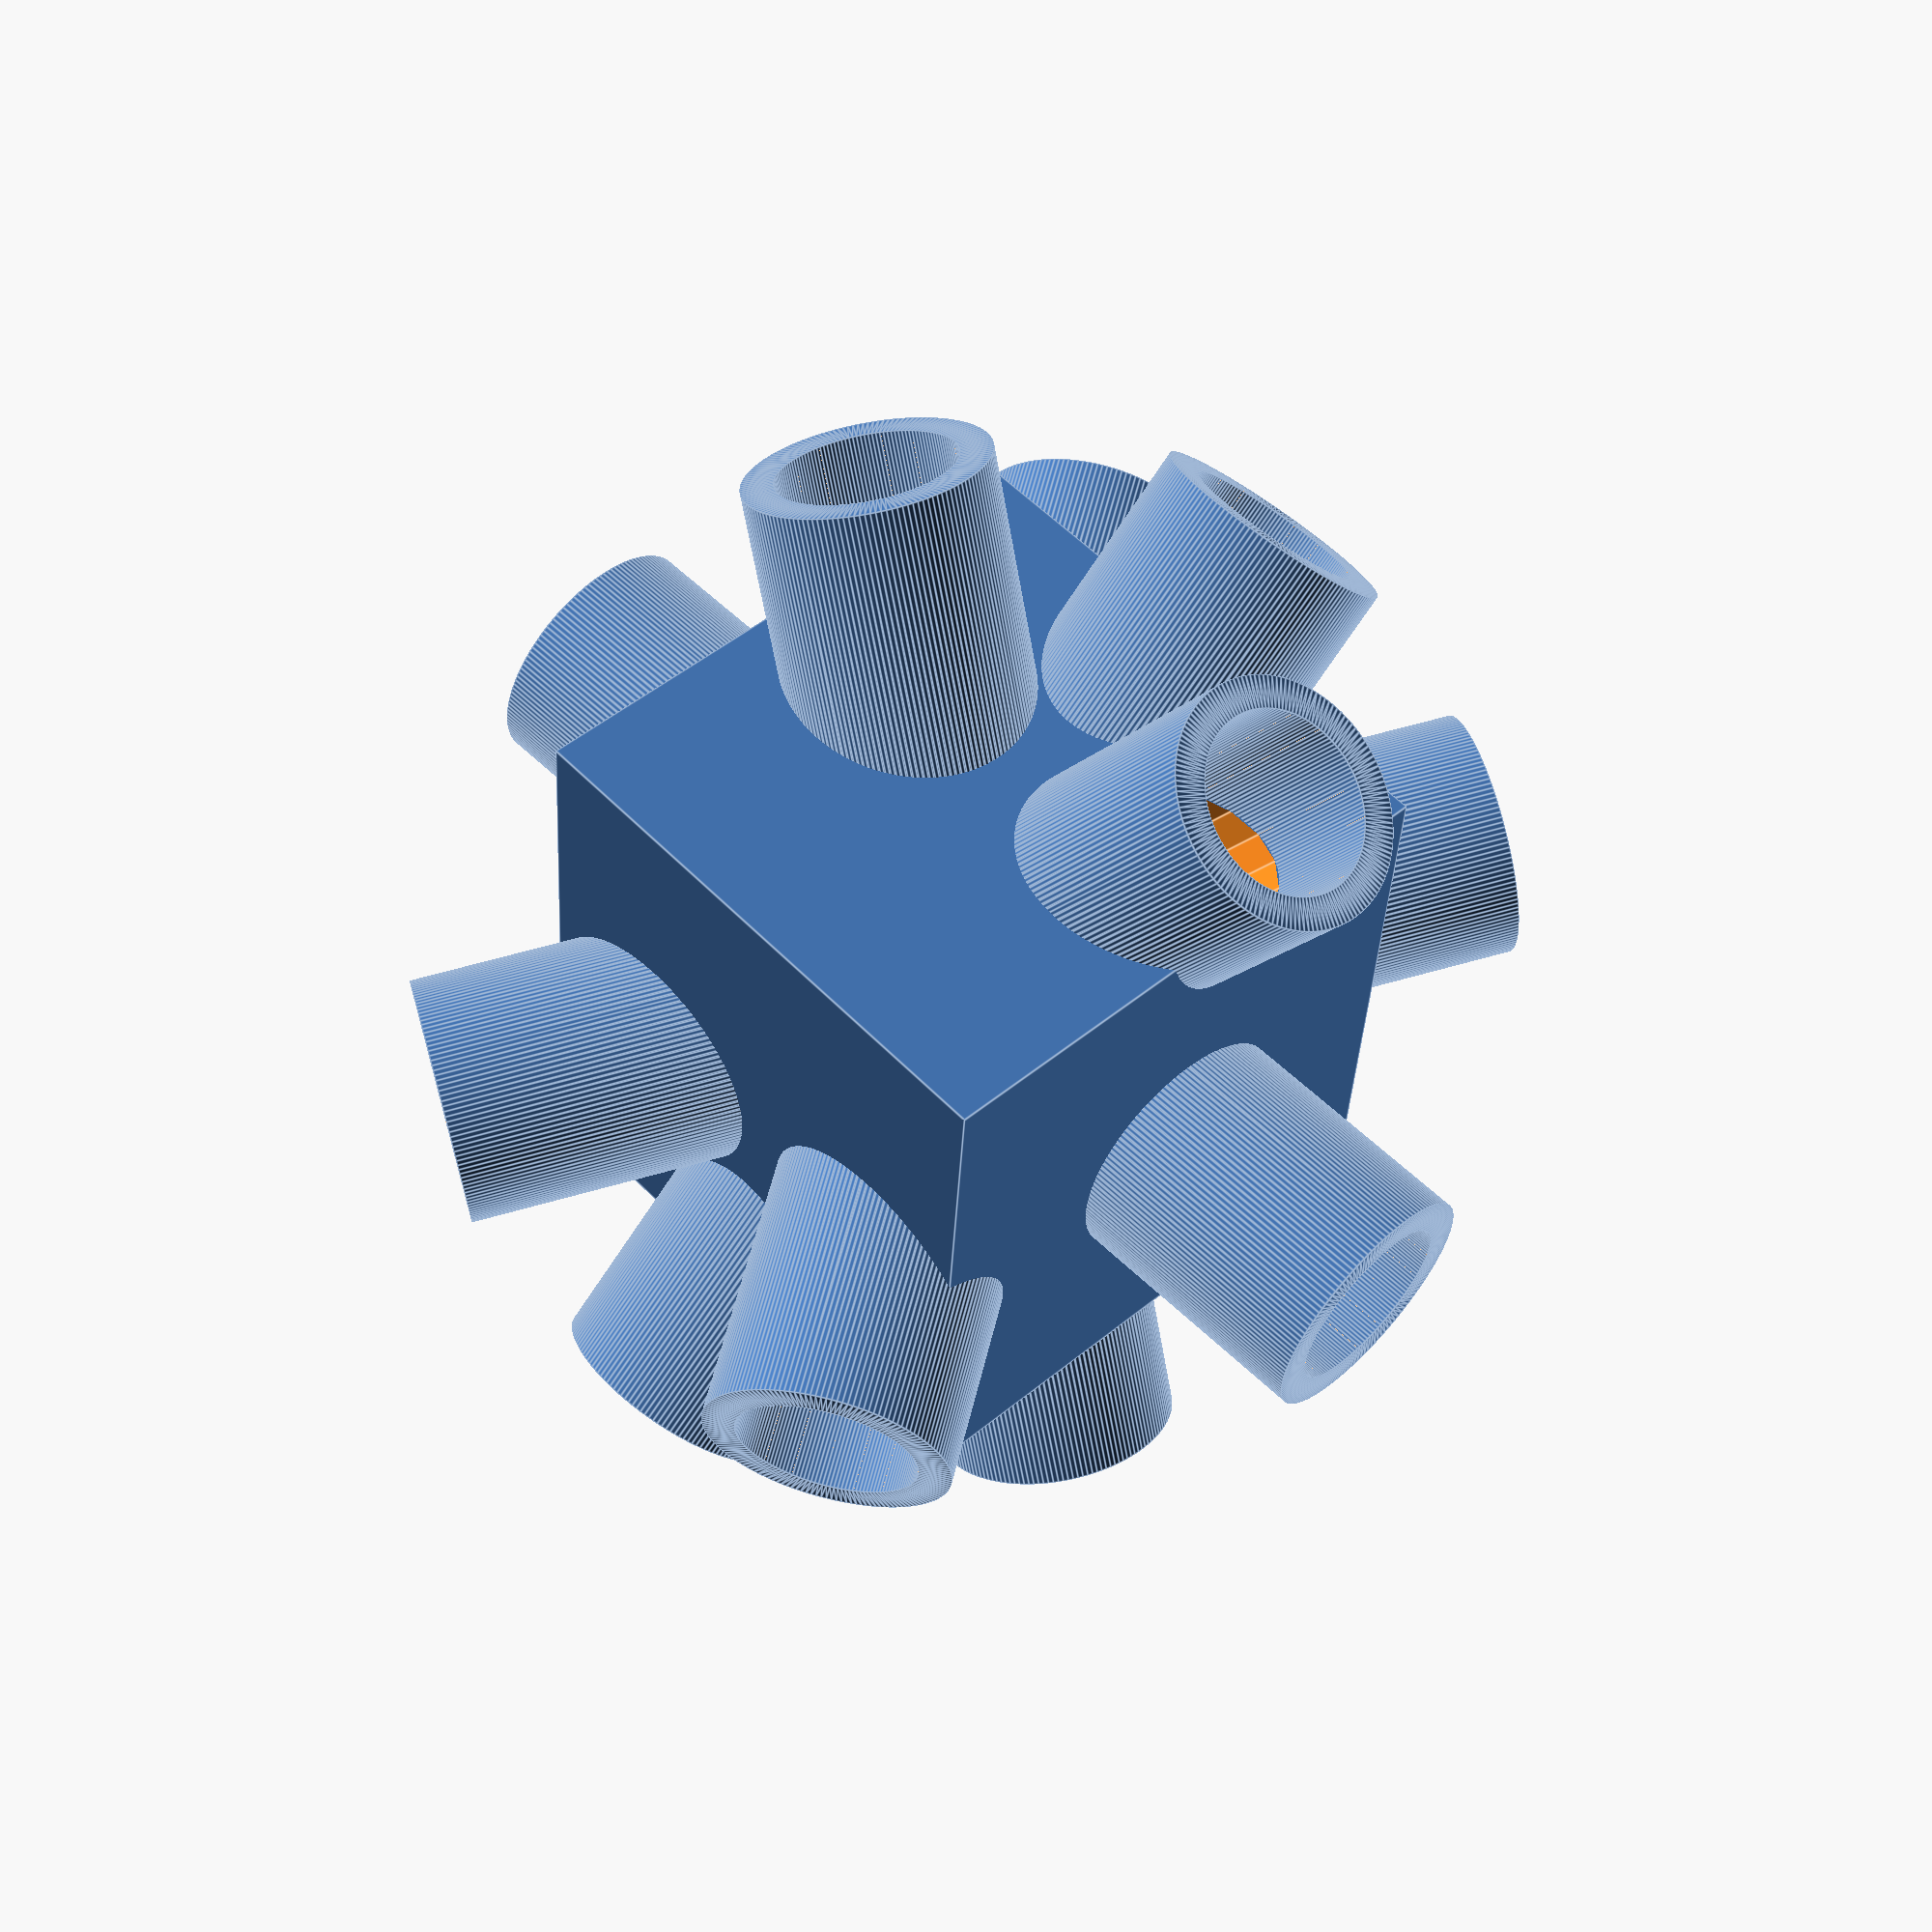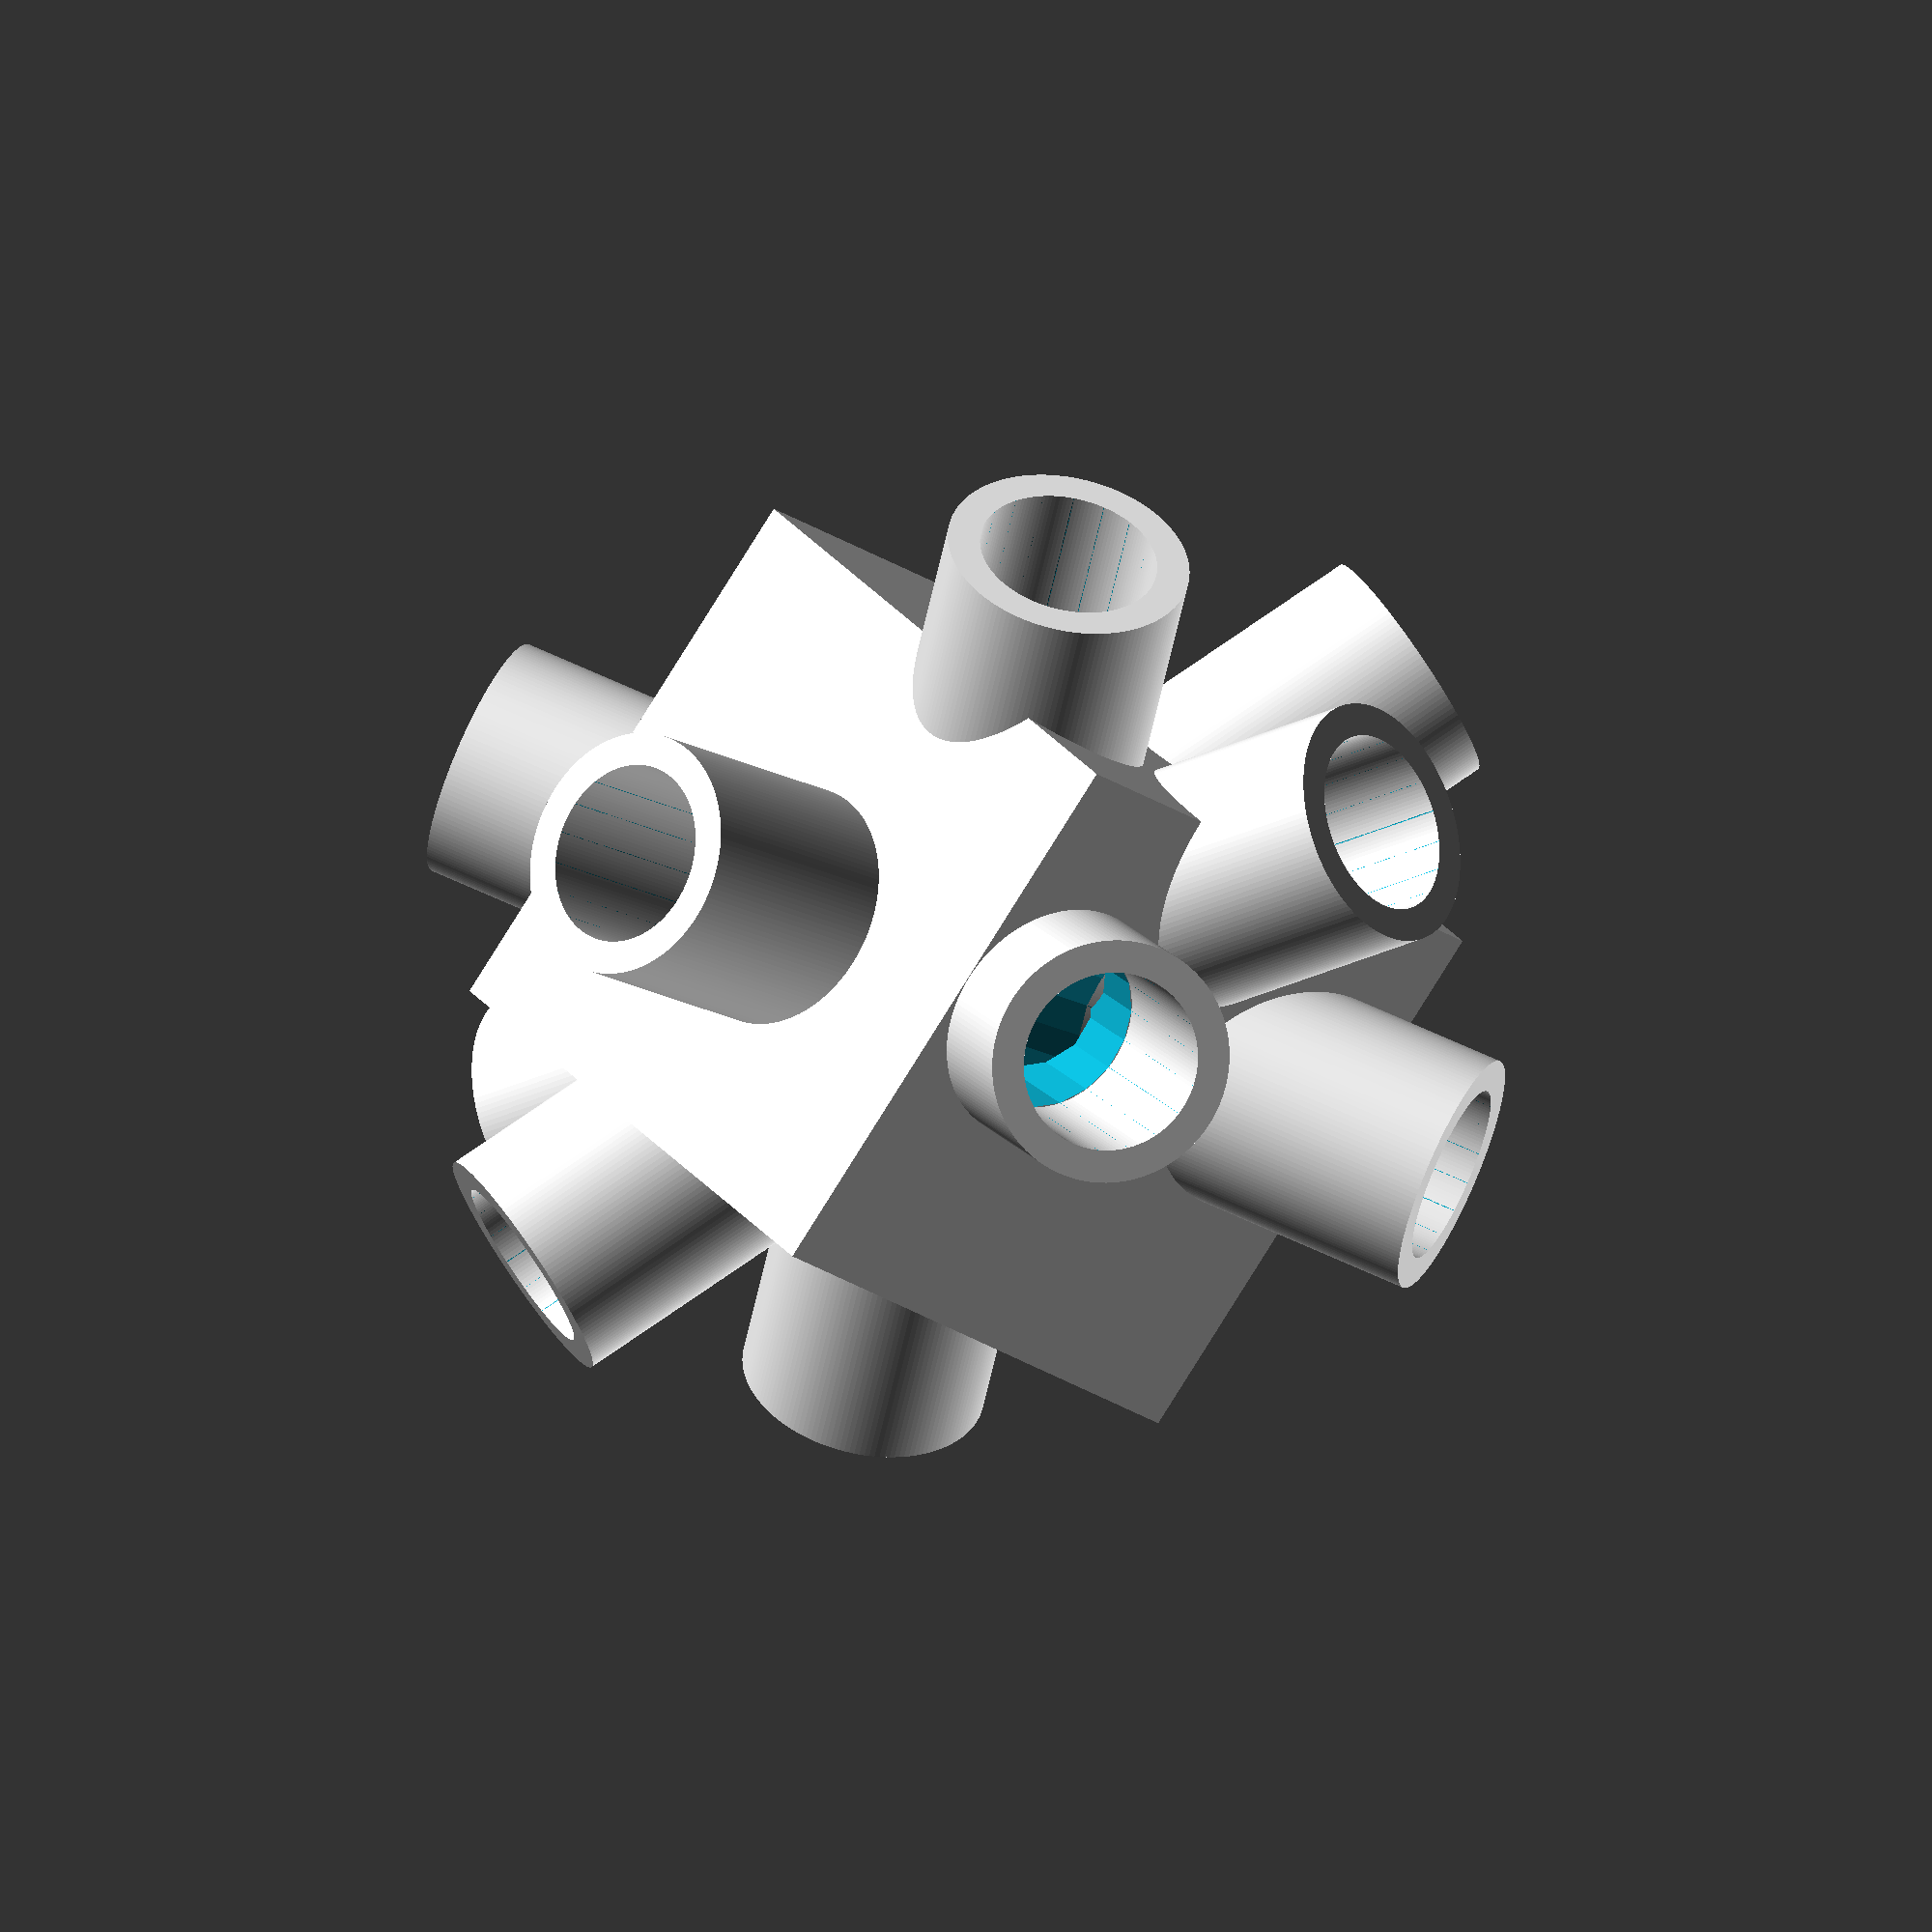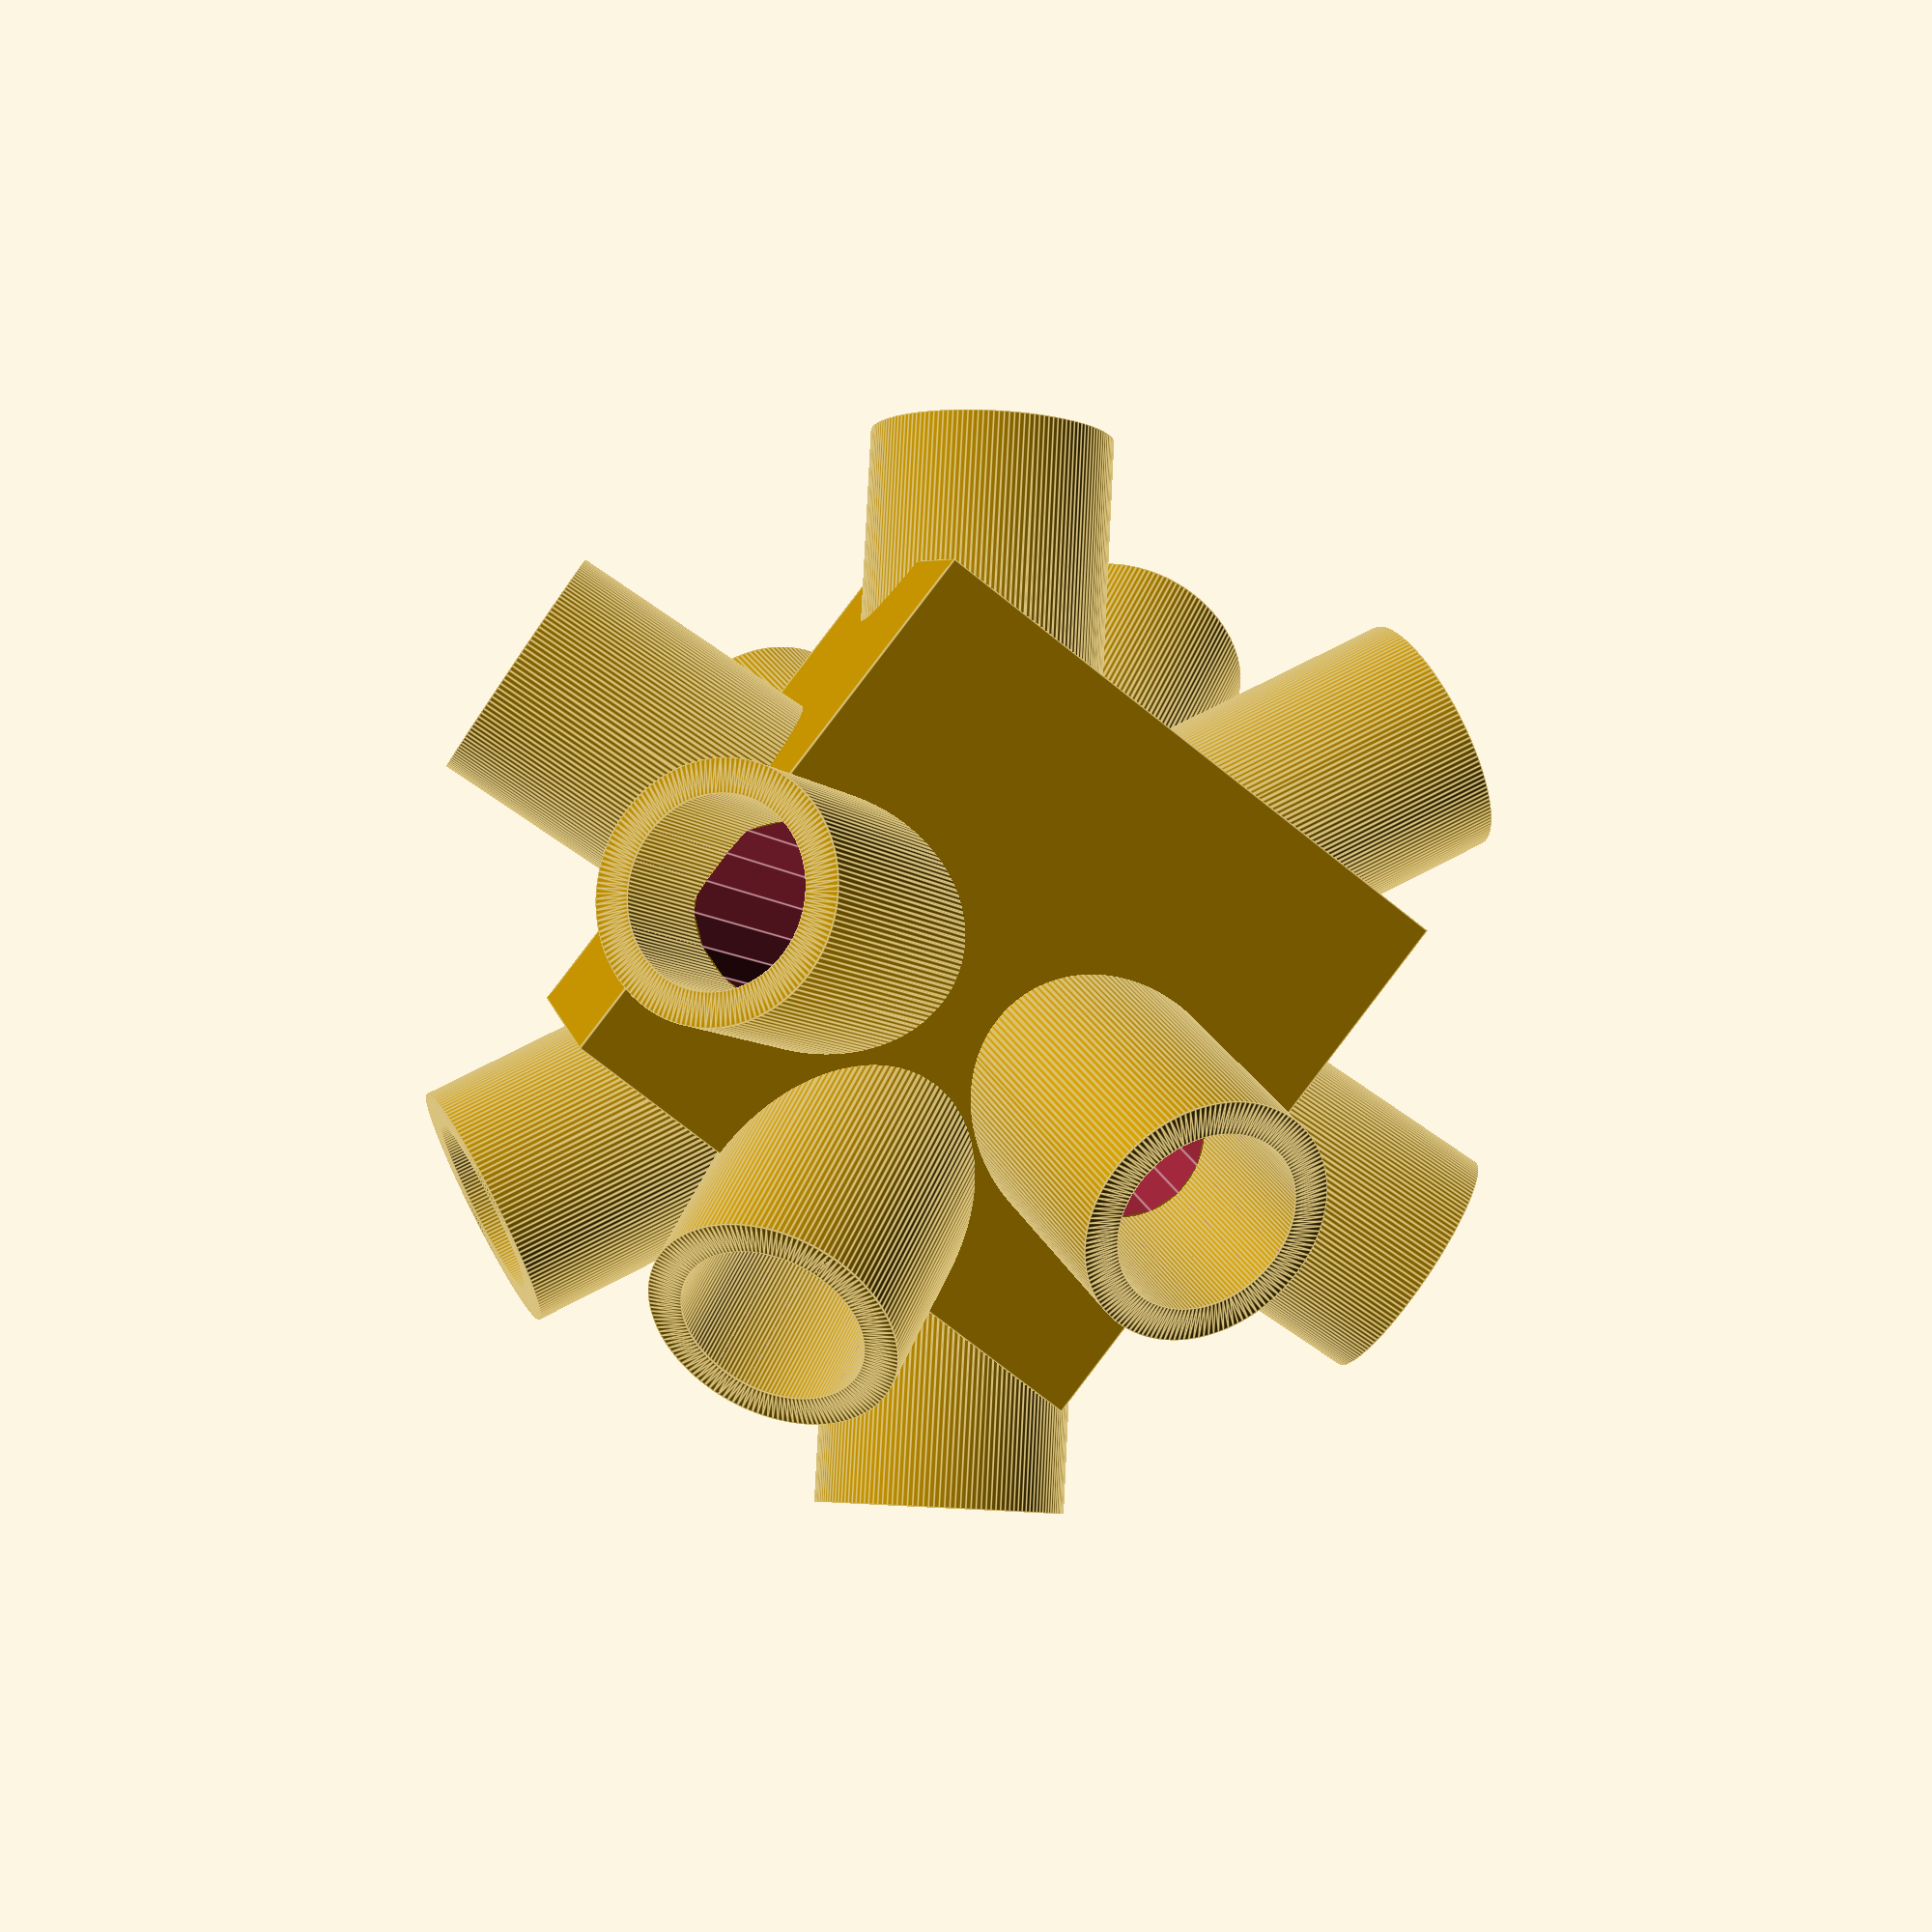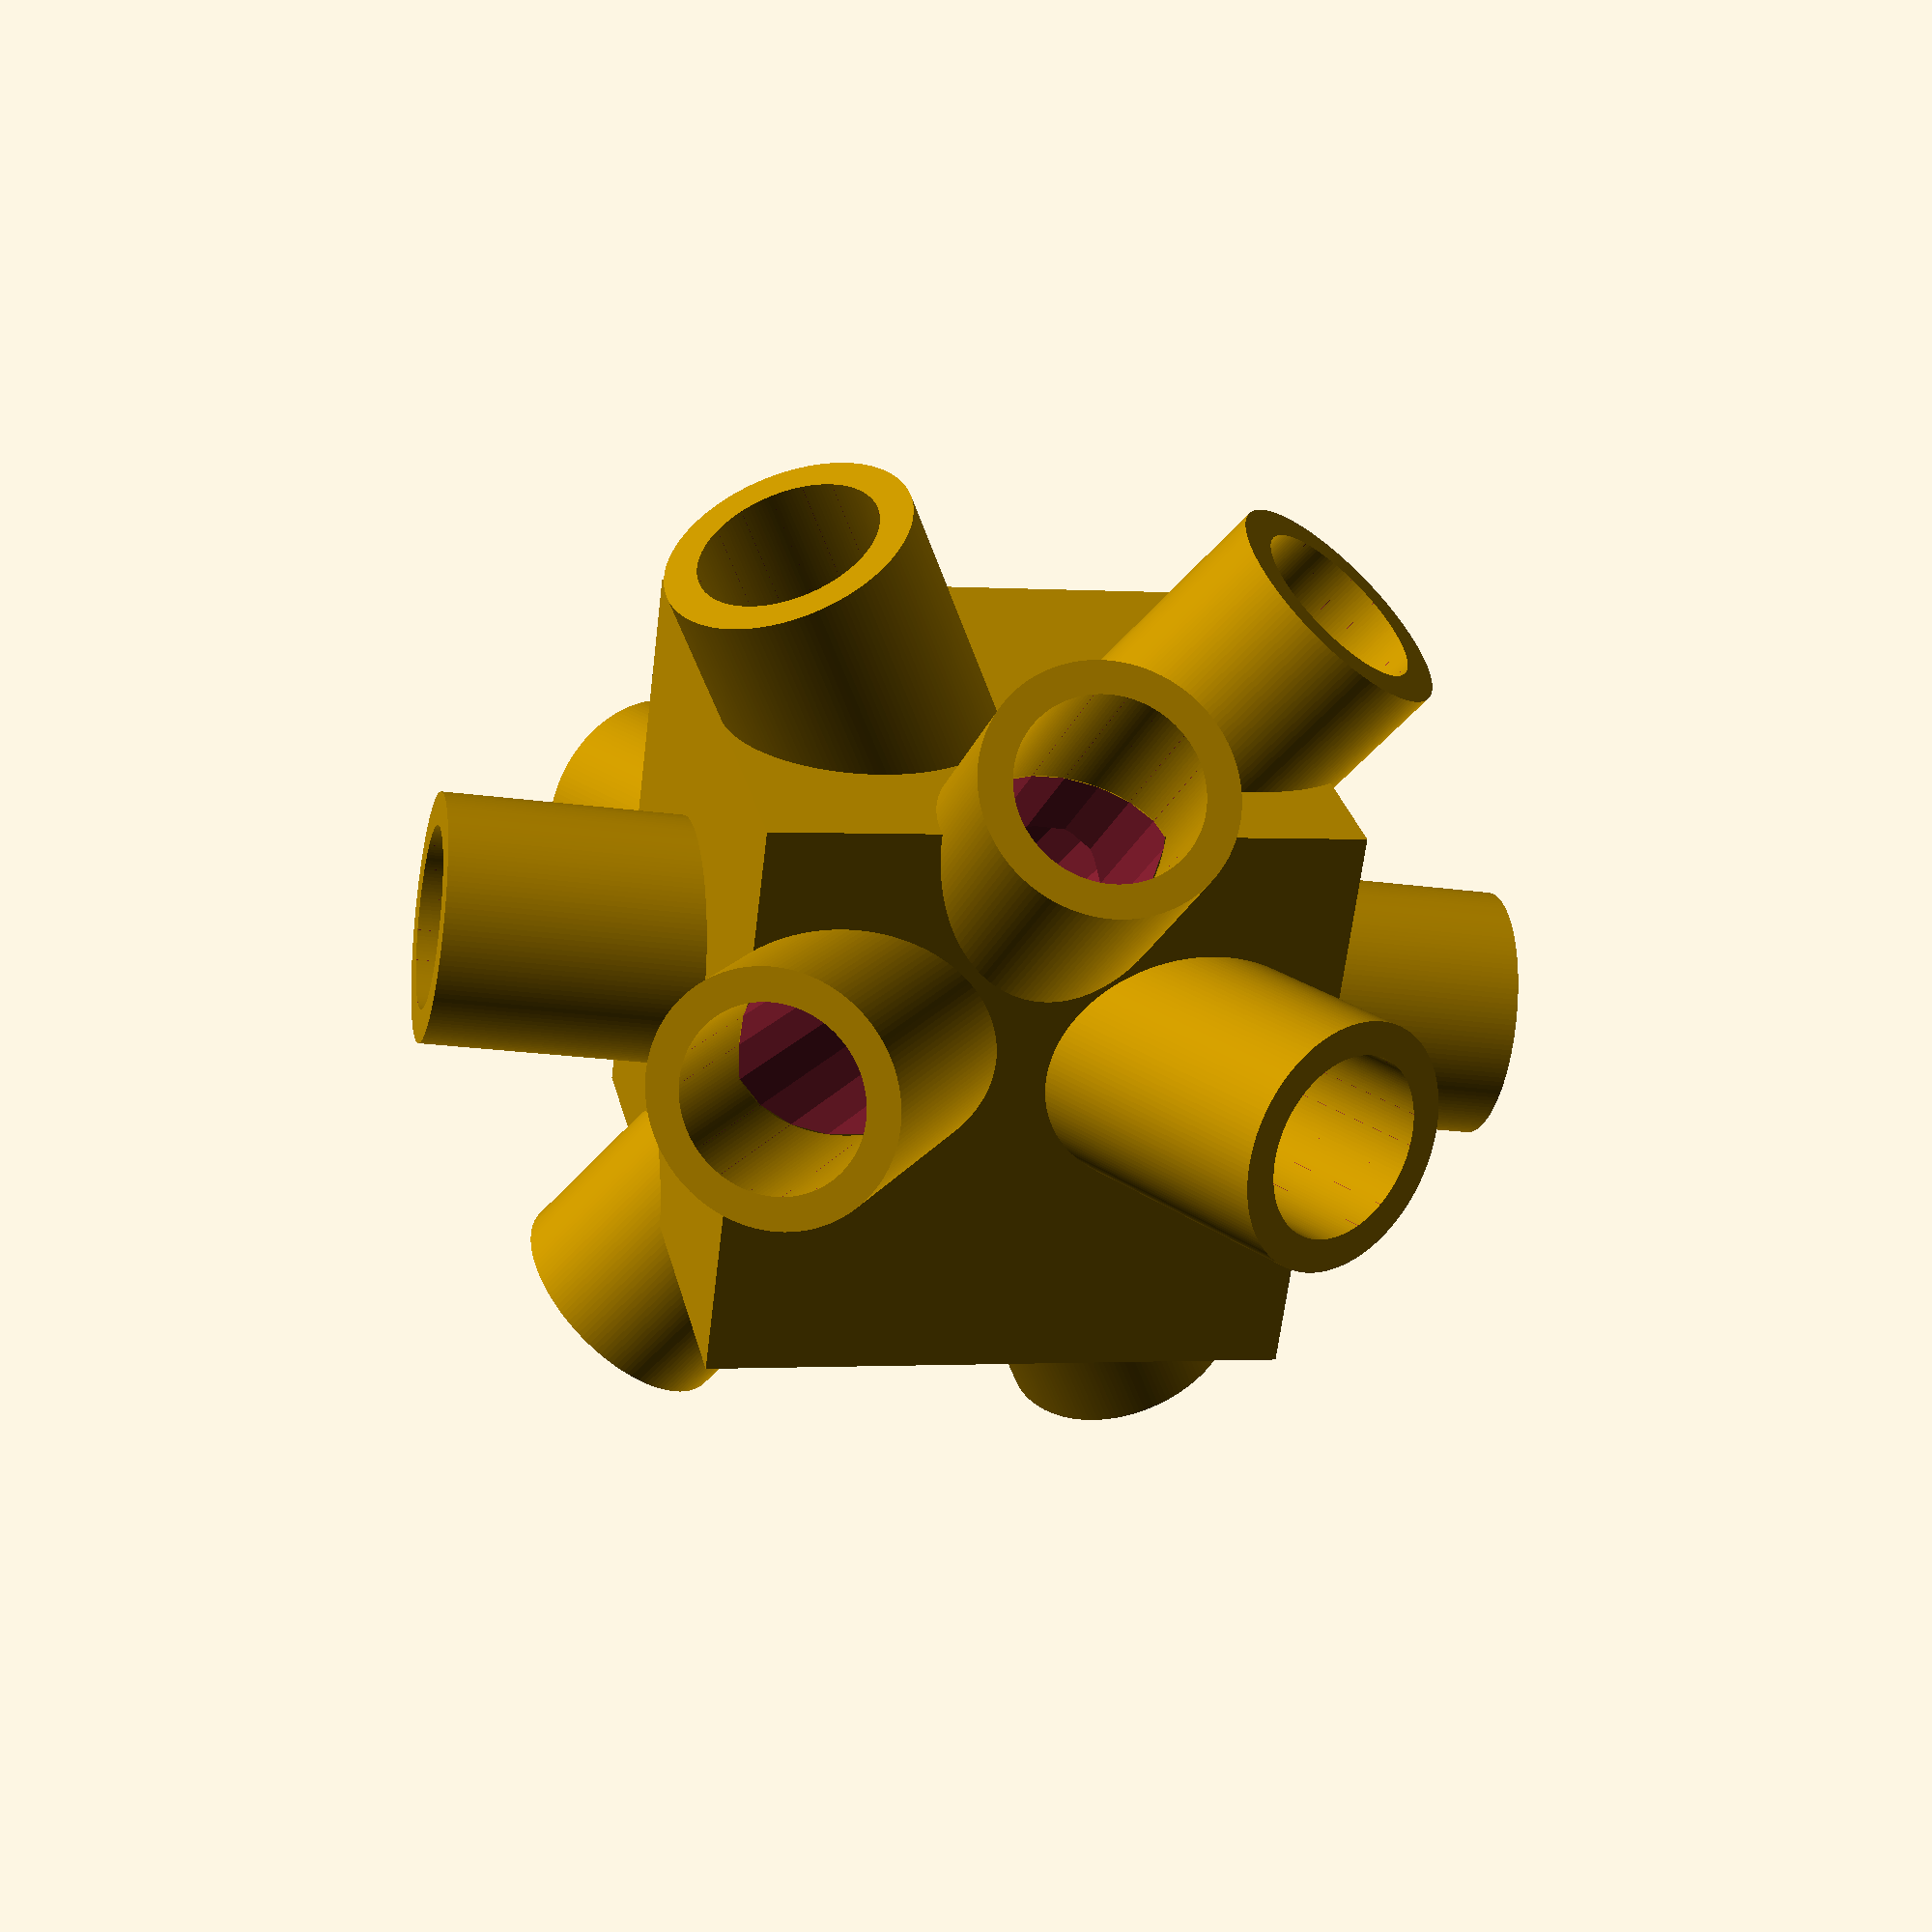
<openscad>
/*
If you're new to OpenSCAD, please visit the following link to learn the basics: https://openscad.org/documentation.html
This is the logo model for NiceSCAD.
For more information, please visit: http://nicescad.bitplan.com/

Prompt commands:
- Create a parameterized OpenScad module
- Create a logo for the nicescad library
- Code is modular, well-commented
- Each module has a separate test module
- Logo consists of a cube with size=35
- Add hollow tubes=8, diameter=15, thickness=2
- Tubes are evenly and orthogonally placed in 3D
- Add a slight slant of 5 to the tubes
- One tube oriented properly towards the user's perspective
- Tubes are slightly longer than the diagonal by an extra length of 5
- Drill holes at the end to achieve a "see thru" effect
- Add render_margin=0.01 to avoid rounding errors

Author: ChatGPT-4 from OpenAI
Date: 2023-07-27
*/

// Parameters
size = 35;                      // Cube size
tube_d = 15;                    // Tube diameter
tube_t = 2;                     // Tube thickness
tube_extra_length = 5;          // Extra length of the tubes
tube_slant = 5;                 // Slant of the tubes
num_tubes = 8;                  // Number of tubes
render_margin = 0.01;           // Render margin to avoid rounding errors
initial_rotation = [0, 0, 45];  // Initial rotation to orient first tube towards user

// Main cube module
module main_cube(size) {
    // Creates a cube with a specified size
    cube(size, center=true);
}

// Hollow tube module
module hollow_tube(d, h, t, render_margin) {
    // Creates a hollow tube by subtracting a smaller cylinder from a larger one
    render(convexity = 2, $fn = d * 10, $fa = render_margin) {
        difference() {
            cylinder(d = d, h = h, center = true);
            cylinder(d = d - 2 * t, h = h, center = true);
        }
    }
}

// Tube placements
module place_tubes(num_tubes, size, tube_d, tube_t, tube_extra_length, tube_slant, render_margin, initial_rotation) {
    // Iterate over the number of tubes and rotate each tube by a multiple of 360/num_tubes around the X, Y, and Z axes
    // The tube length is calculated to be slightly longer than the diagonal of the cube
    for(i = [0:num_tubes-1]) {
        angle = i * 360/num_tubes;
        rotate(initial_rotation + [angle, angle + tube_slant, 0]) {
            hollow_tube(tube_d, sqrt(3) * size + tube_extra_length, tube_t, render_margin);
        }
    }
}

// Logo module
module nice_scad_logo(size, tube_d, tube_t, tube_extra_length, tube_slant, num_tubes, render_margin, initial_rotation) {
    // The logo is constructed by union of the cube and the placed tubes
    // Then the inner cylinders are subtracted to create the "see-thru" effect
    difference() {
        union() {
            main_cube(size);
            place_tubes(num_tubes, size, tube_d, tube_t, tube_extra_length, tube_slant, render_margin, initial_rotation);
        }
        for(i = [0:num_tubes-1]) {
            angle = i * 360/num_tubes;
            rotate(initial_rotation + [angle, angle + tube_slant, 0]) {
                cylinder(d = tube_d - 2 * tube_t, h = sqrt(3) * size + tube_extra_length, center = true);
            }
        }
    }
}

// Test modules
module test_main_cube() {
    translate([-1.5 * size, 0, 0]) {
        main_cube(size);
    }
}

module test_hollow_tube() {
    translate([0, -1.5 * size, 0]) {
        hollow_tube(tube_d, sqrt(3) * size + tube_extra_length, tube_t, render_margin);
    }
}

module test_place_tubes() {
    translate([1.5 * size, 0, 0]) {
        place_tubes(num_tubes, size, tube_d, tube_t, tube_extra_length, tube_slant, render_margin, initial_rotation);
    }
}

// Uncomment below to run test modules
// test_main_cube();
// test_hollow_tube();
// test_place_tubes();

// Generate the logo
nice_scad_logo(size, tube_d, tube_t, tube_extra_length, tube_slant, num_tubes, render_margin, initial_rotation);

</openscad>
<views>
elev=125.7 azim=274.1 roll=222.6 proj=p view=edges
elev=202.1 azim=313.3 roll=140.5 proj=o view=solid
elev=255.5 azim=12.9 roll=308.5 proj=p view=edges
elev=1.1 azim=298.9 roll=75.5 proj=p view=solid
</views>
